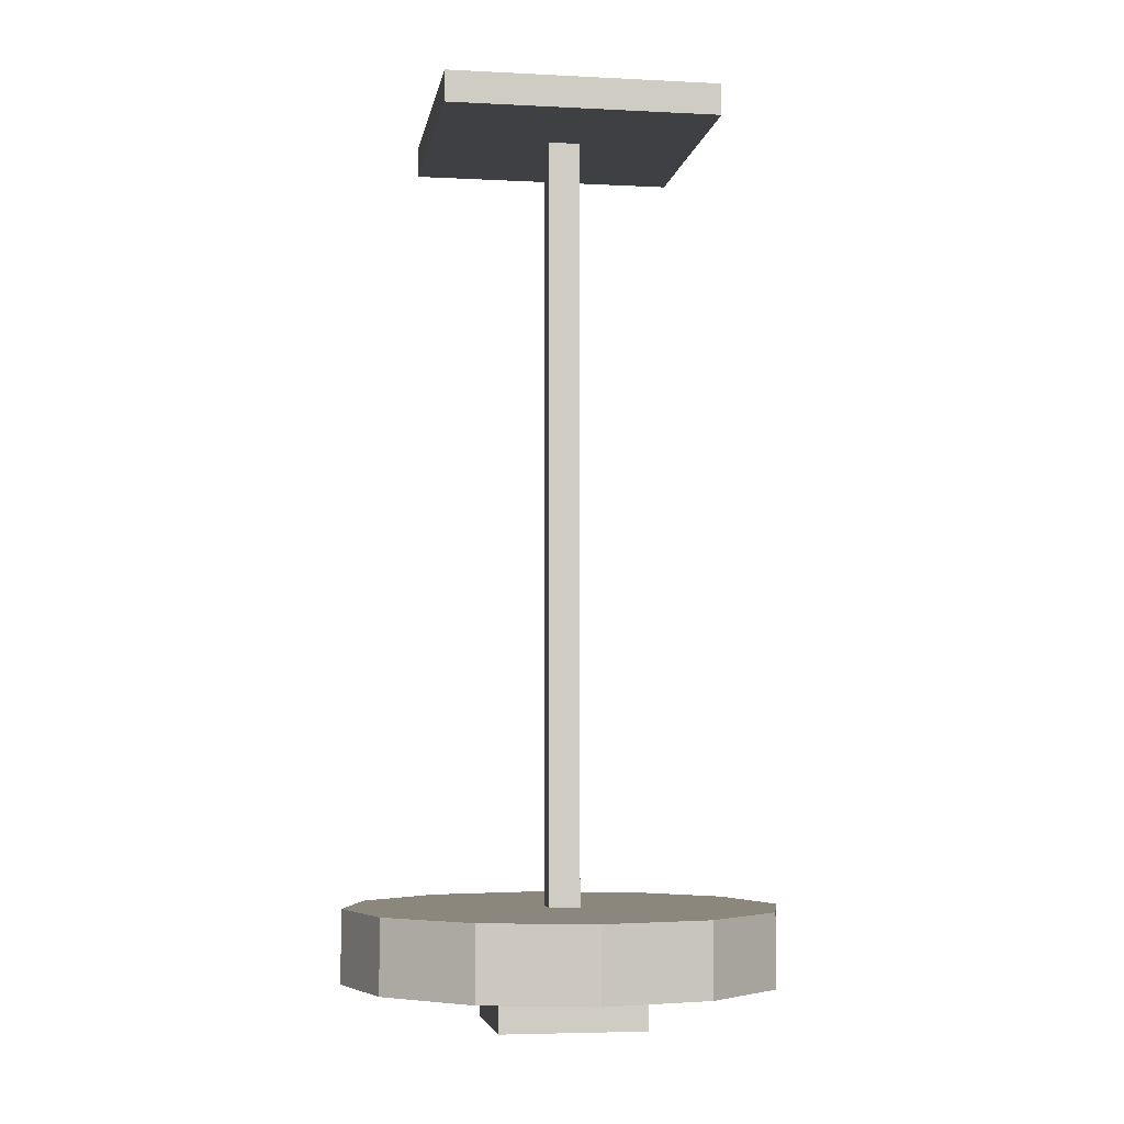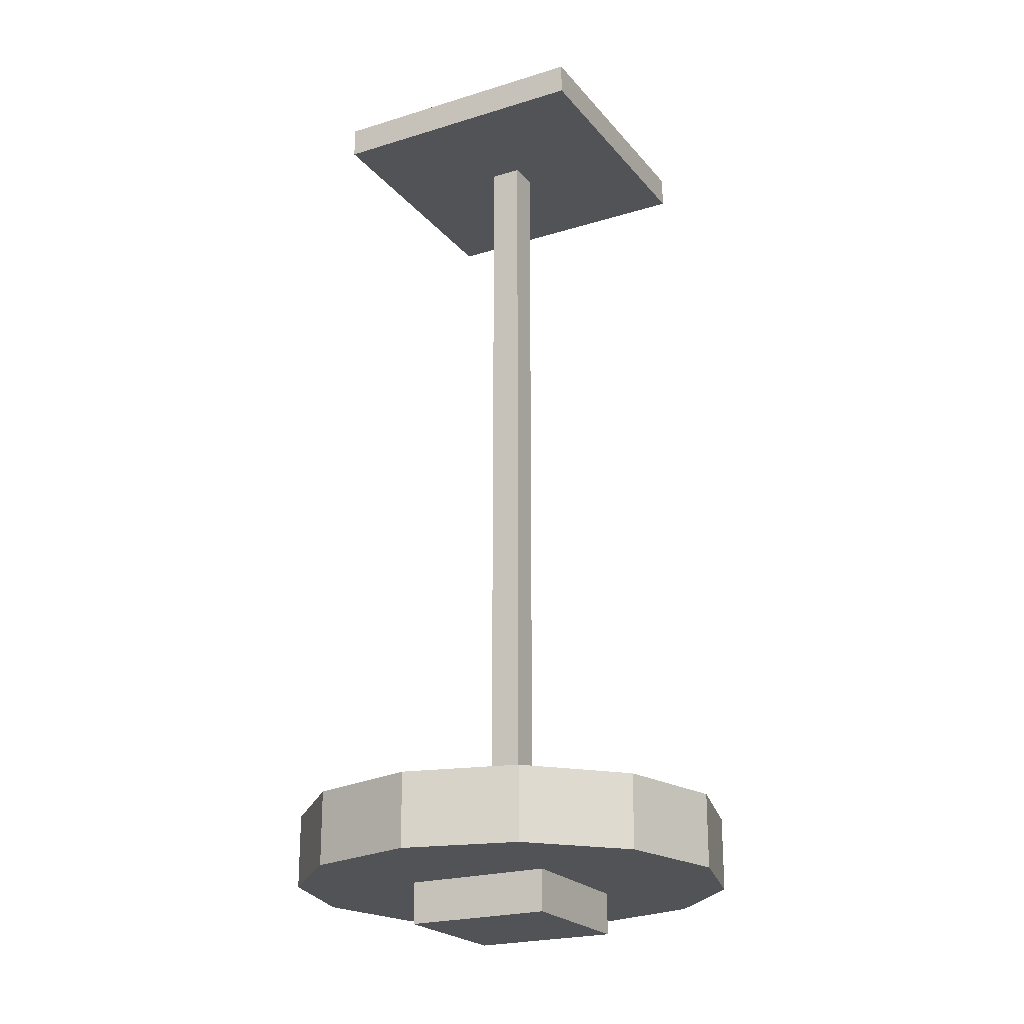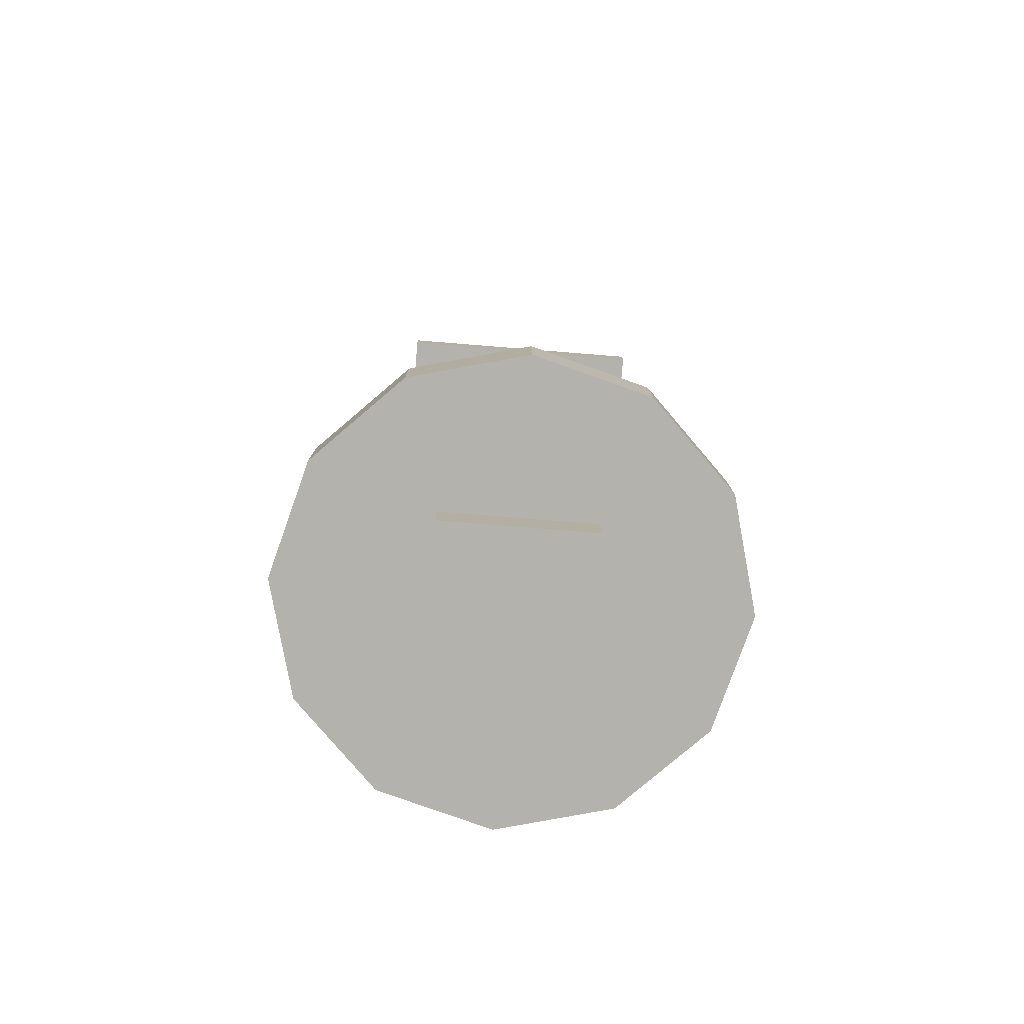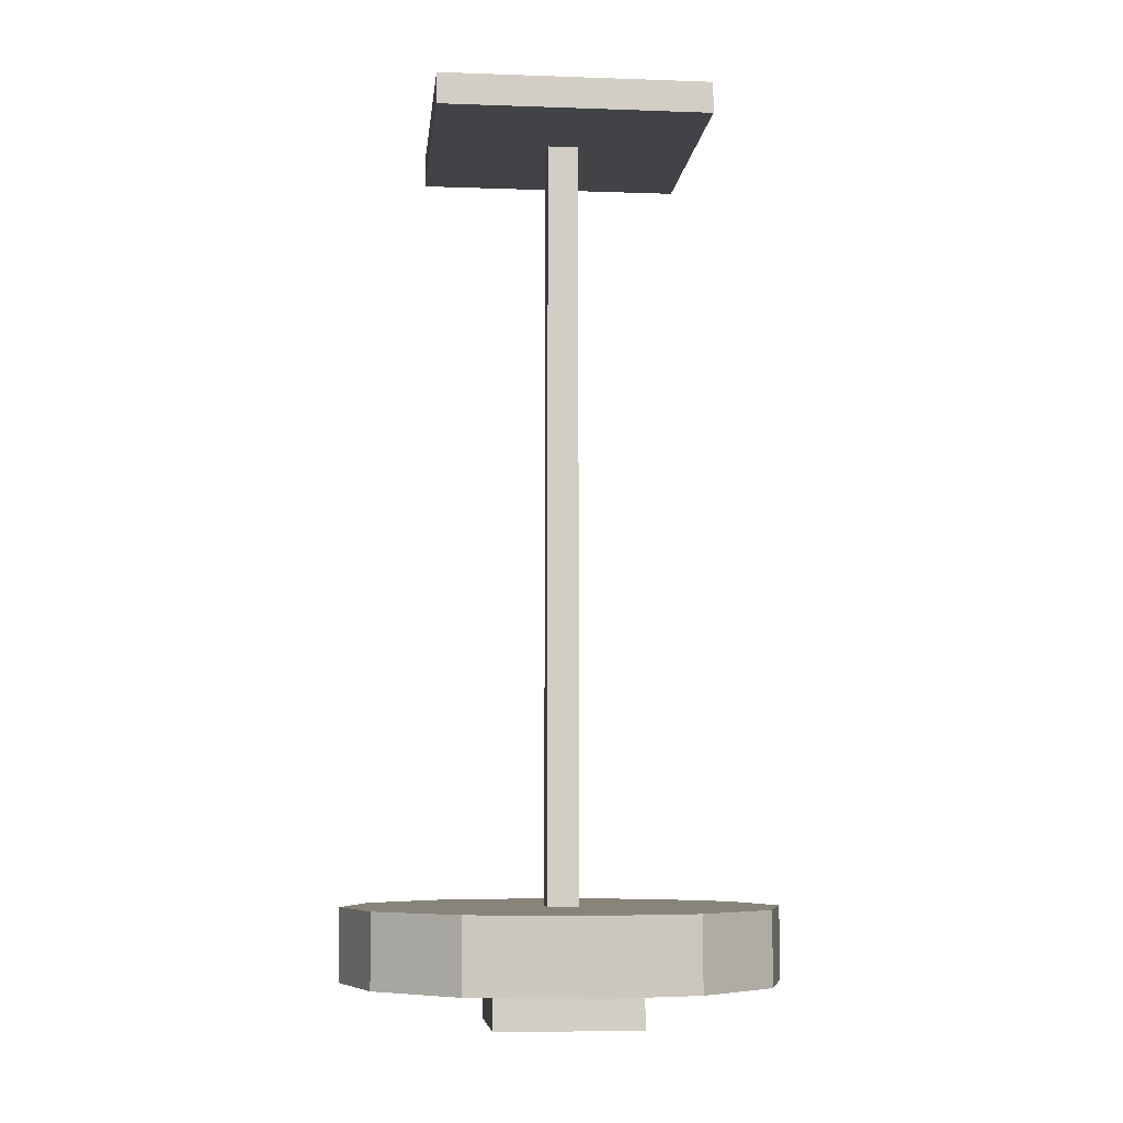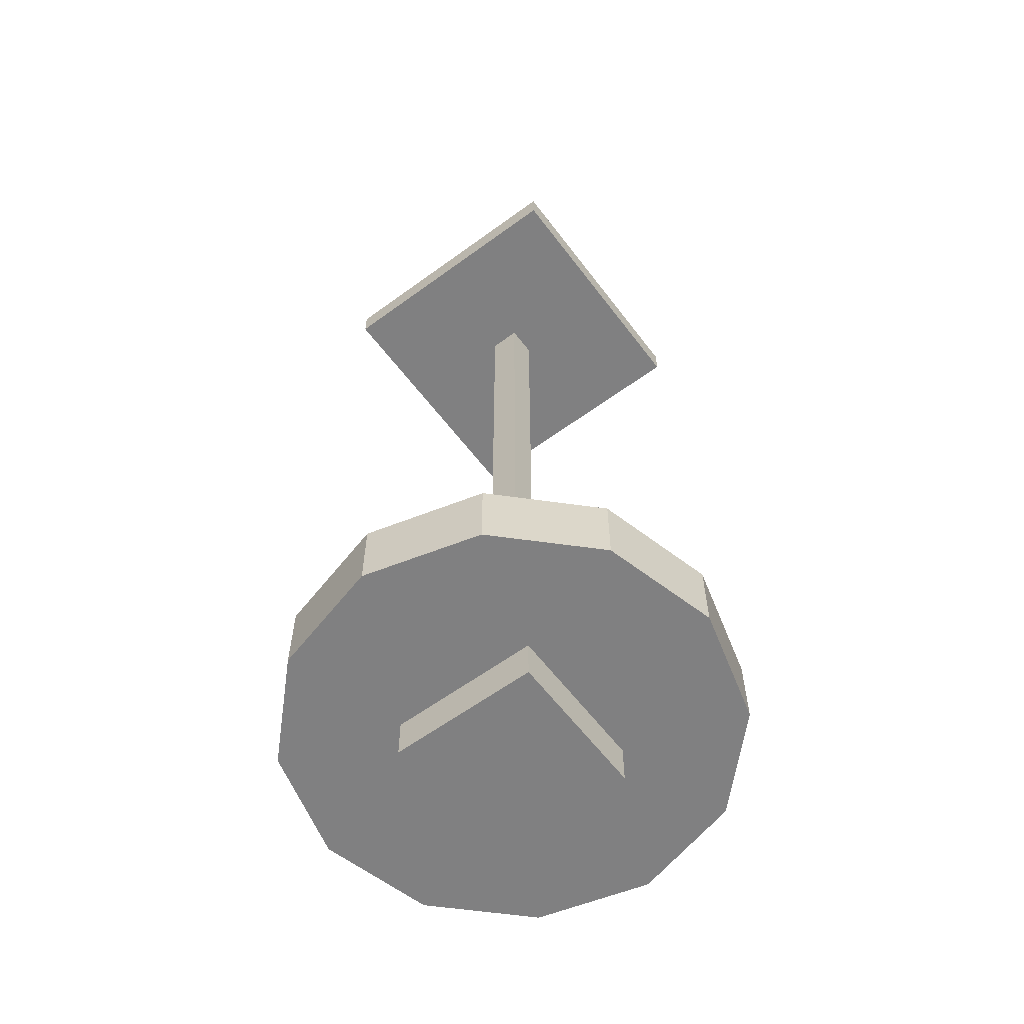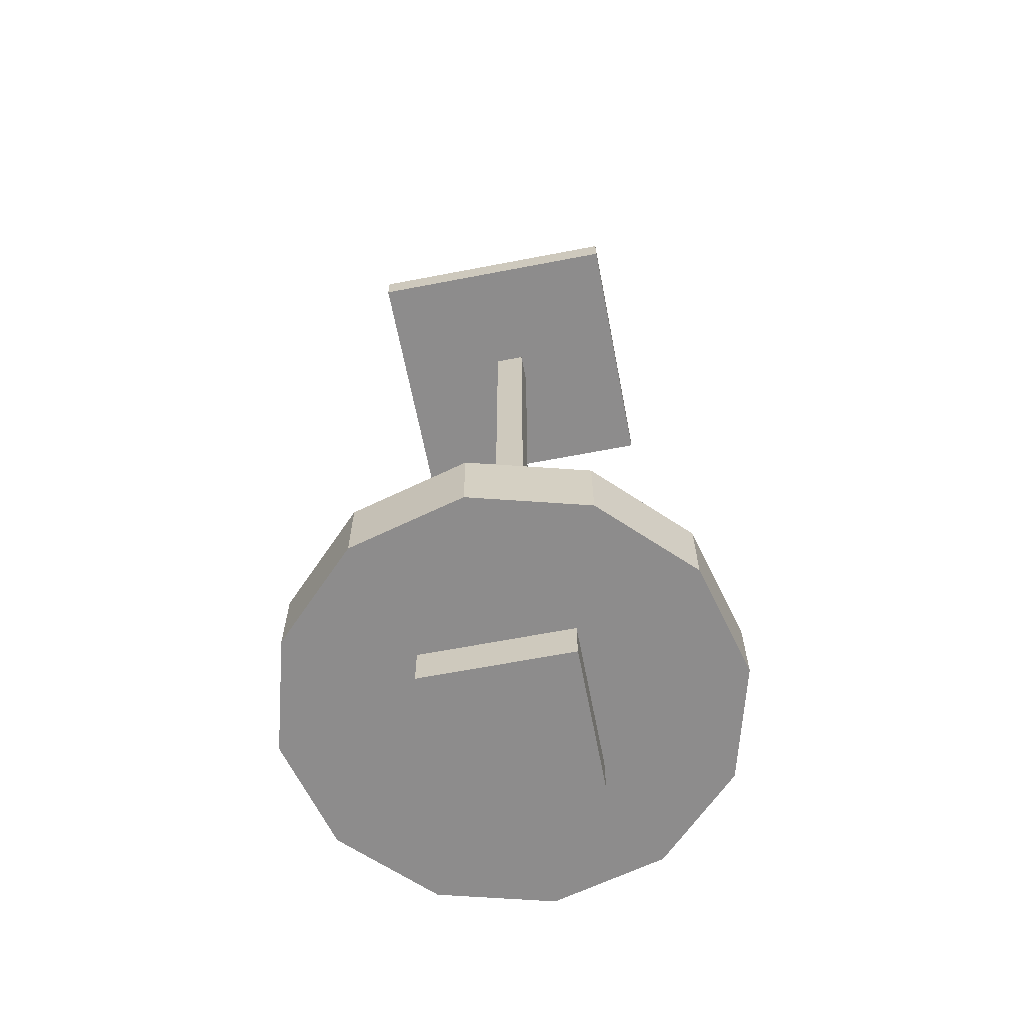
<metadata>
{"format":"obj","ext":"obj","renderer":"f3d","projection":"perspective","resolution":1024,"background":"white","views":[{"elev":-5.0,"azim":-99.2,"up":"+Y"},{"elev":-22.1,"azim":-61.6,"up":"+Y"},{"elev":-79.4,"azim":-94.6,"up":"+Y"},{"elev":-7.0,"azim":-5.9,"up":"+Y"},{"elev":-60.1,"azim":-53.1,"up":"+Y"},{"elev":-64.3,"azim":-79.0,"up":"+Y"}]}
</metadata>
<code>
v -0.1325 0.1988 0.1313
v -0.1325 0.1988 -0.1288
v -0.1325 0.2288 -0.1288
v -0.1325 0.2288 0.1313
v 0.1275 0.1988 0.1313
v 0.1275 0.2288 0.1313
v 0.1275 0.2288 -0.1288
v 0.1275 0.1988 -0.1287
v -0.0025 -0.5413 0.2112
v 0.1025 -0.5413 0.1831
v 0.1025 -0.6112 0.1831
v -0.0025 -0.6112 0.2112
v 0.1794 -0.5413 0.1062
v 0.1794 -0.6112 0.1062
v 0.2075 -0.5413 0.00125
v 0.2075 -0.6112 0.00125
v 0.1794 -0.5413 -0.1038
v 0.1794 -0.6112 -0.1038
v 0.1025 -0.5413 -0.1806
v 0.1025 -0.6112 -0.1806
v -0.0025 -0.5413 -0.2088
v -0.0025 -0.6112 -0.2088
v -0.1075 -0.5413 -0.1806
v -0.1075 -0.6112 -0.1806
v -0.1844 -0.5413 -0.1038
v -0.1844 -0.6112 -0.1038
v -0.2125 -0.5413 0.00125
v -0.2125 -0.6112 0.00125
v -0.1844 -0.5413 0.1062
v -0.1844 -0.6112 0.1062
v -0.1075 -0.5413 0.1831
v -0.1075 -0.6112 0.1831
v 0.0125 -0.5413 -0.01375
v 0.0125 0.1987 -0.01375
v -0.0175 0.1987 -0.01375
v -0.0175 -0.5413 -0.01375
v 0.0125 -0.5413 0.01625
v -0.0175 -0.5413 0.01625
v -0.0175 0.1987 0.01625
v 0.0125 0.1987 0.01625
v 0.0675 -0.6512 -0.06875
v 0.0675 -0.6112 -0.06875
v -0.0725 -0.6112 -0.06875
v -0.0725 -0.6512 -0.06875
v 0.0675 -0.6512 0.07125
v -0.0725 -0.6512 0.07125
v -0.0725 -0.6112 0.07125
v 0.0675 -0.6112 0.07125
o group1469889680
g mesh1469889680
f 4 3 2 1
f 8 7 6 5
f 2 8 5 1
f 6 7 3 4
f 5 6 4 1
f 3 7 8 2
o group218231248
g mesh218231248
f 12 11 10 9
f 11 14 13 10
f 14 16 15 13
f 16 18 17 15
f 18 20 19 17
f 20 22 21 19
f 22 24 23 21
f 24 26 25 23
f 26 28 27 25
f 28 30 29 27
f 30 32 31 29
f 32 12 9 31
f 9 10 13 15 17 19 21 23 25 27 29 31
f 32 30 28 26 24 22 20 18 16 14 11 12
o group1168163364
g mesh1168163364
f 36 35 34 33
f 40 39 38 37
f 34 40 37 33
f 38 39 35 36
f 37 38 36 33
f 35 39 40 34
o group205492743
g mesh205492743
f 44 43 42 41
f 48 47 46 45
f 42 48 45 41
f 46 47 43 44
f 45 46 44 41
f 43 47 48 42

</code>
